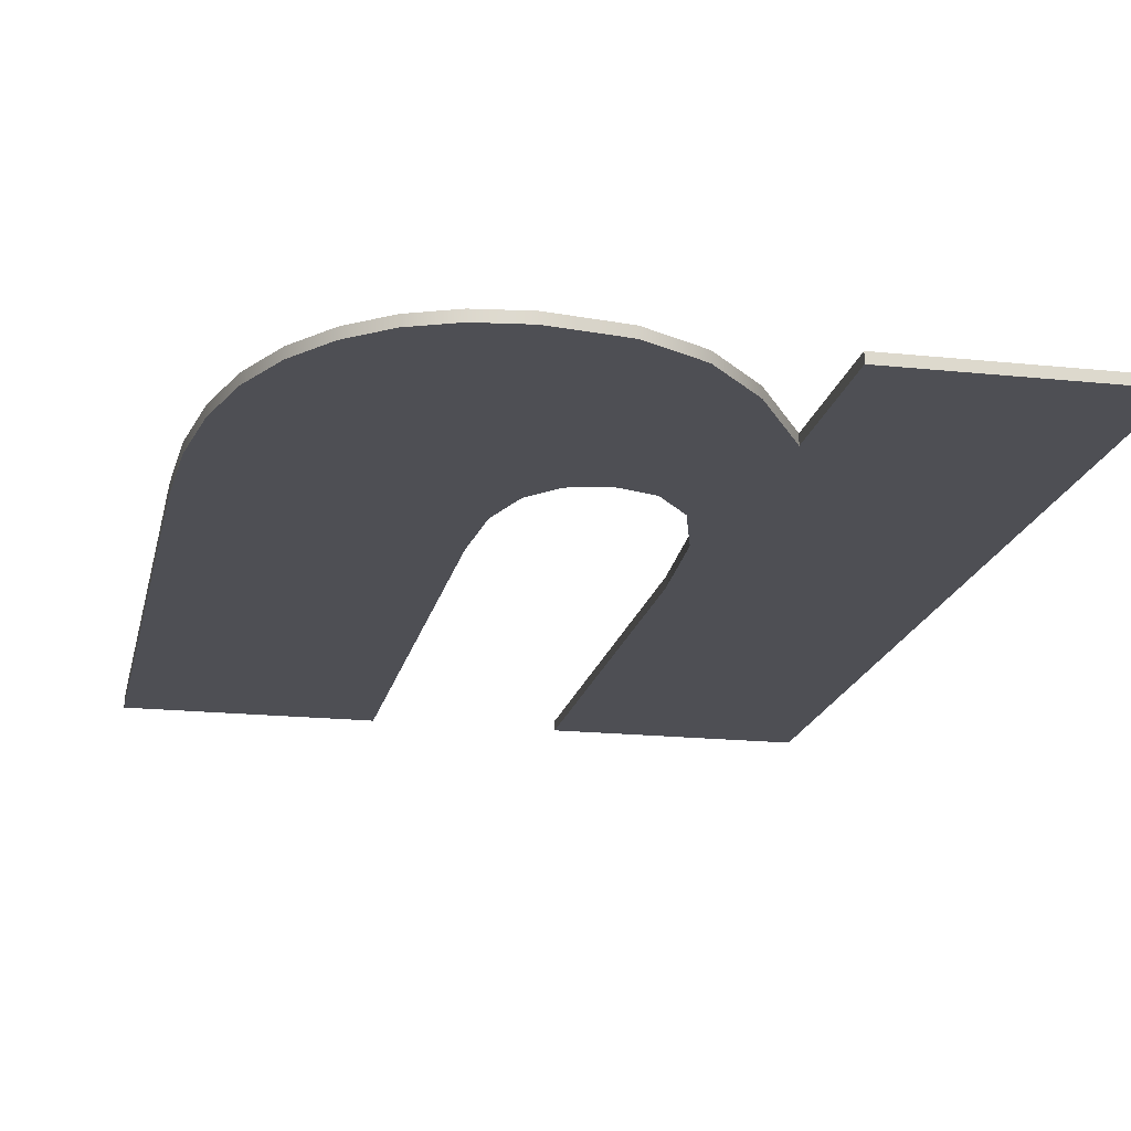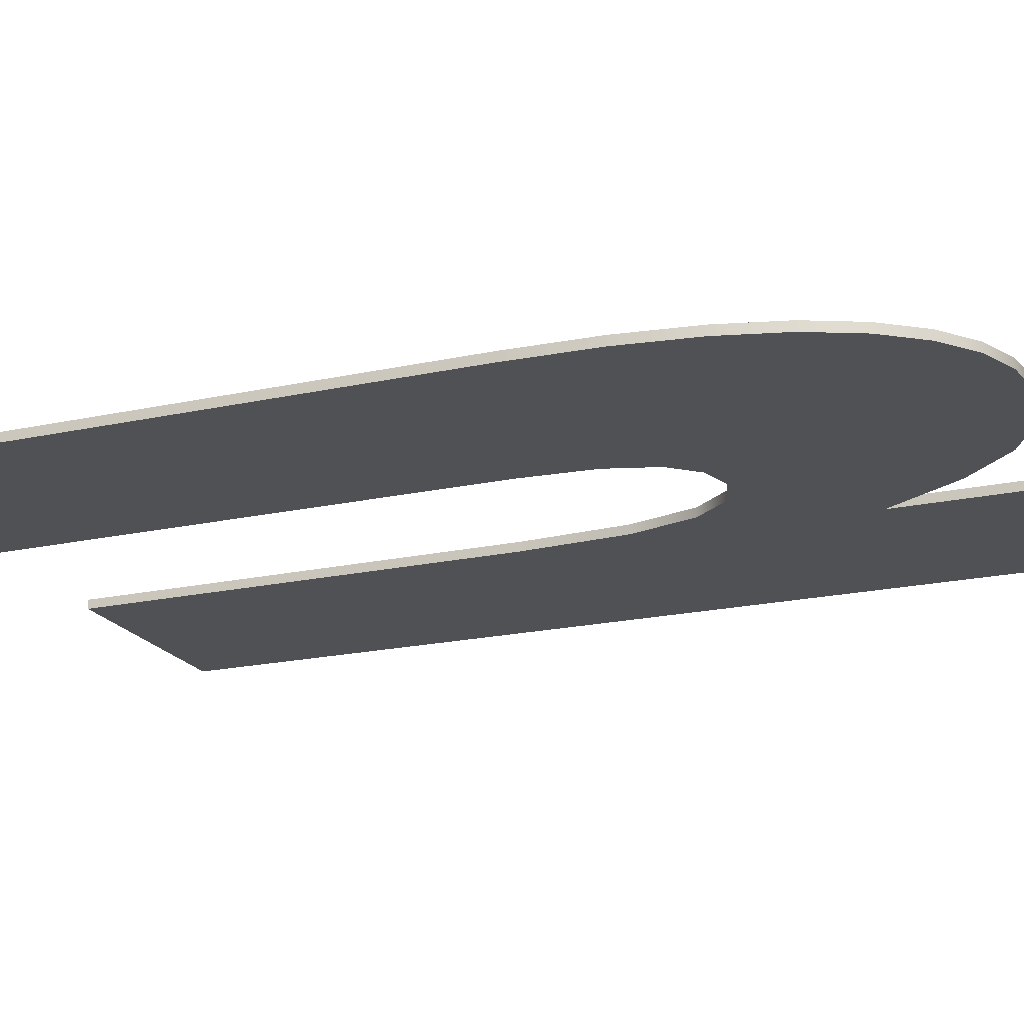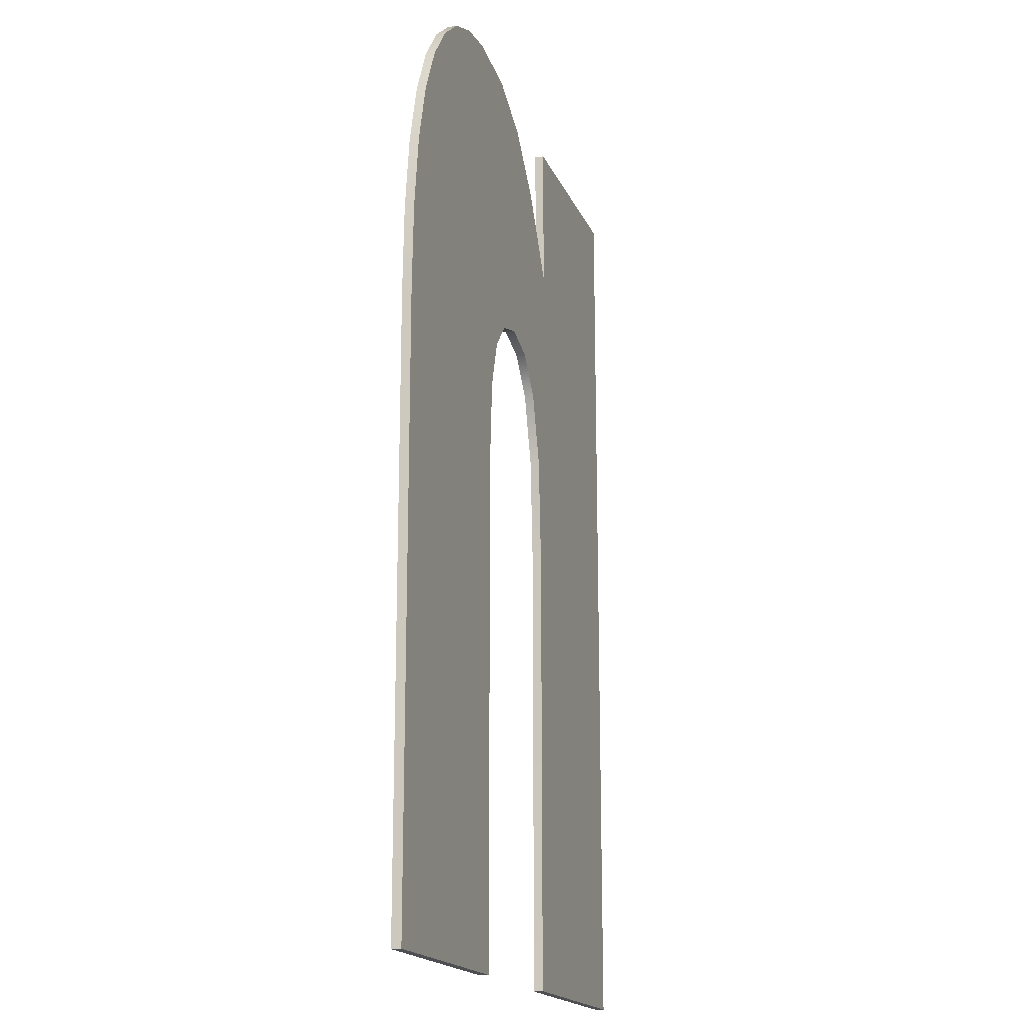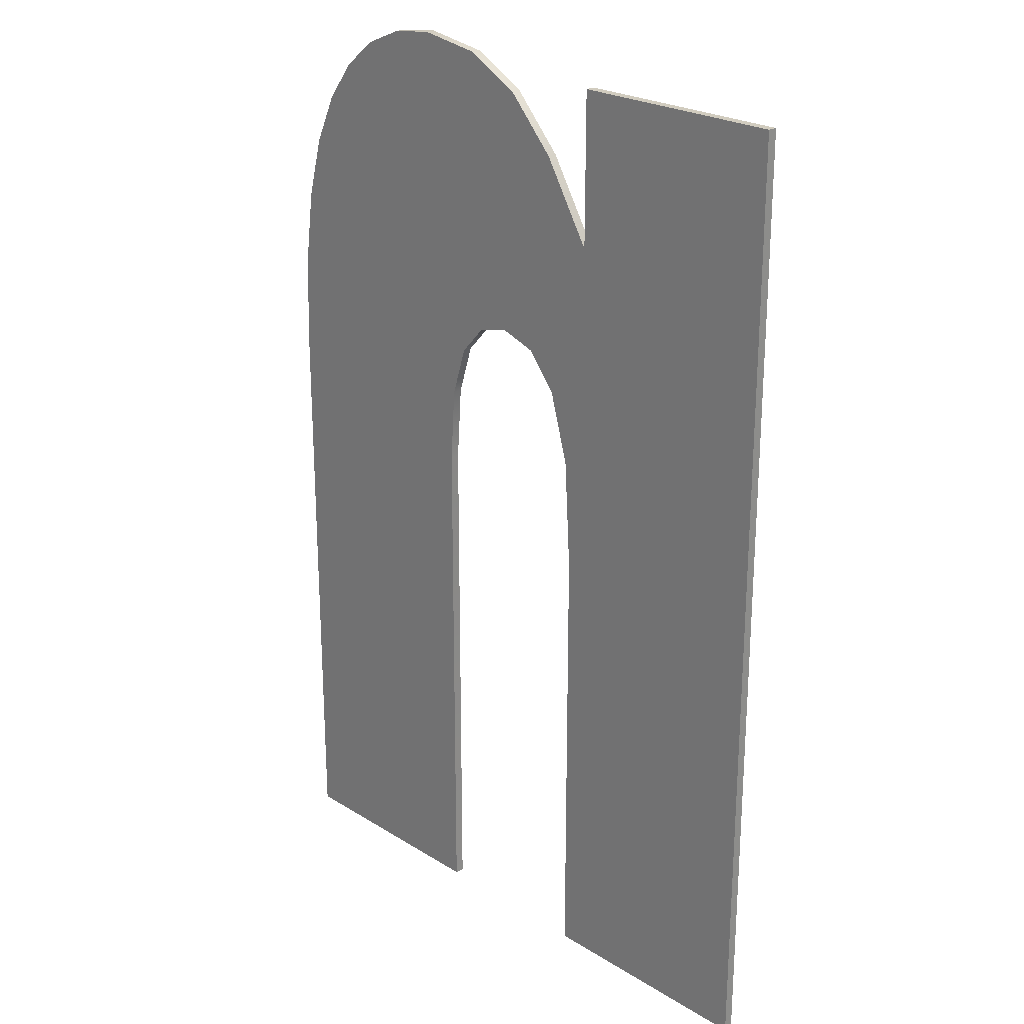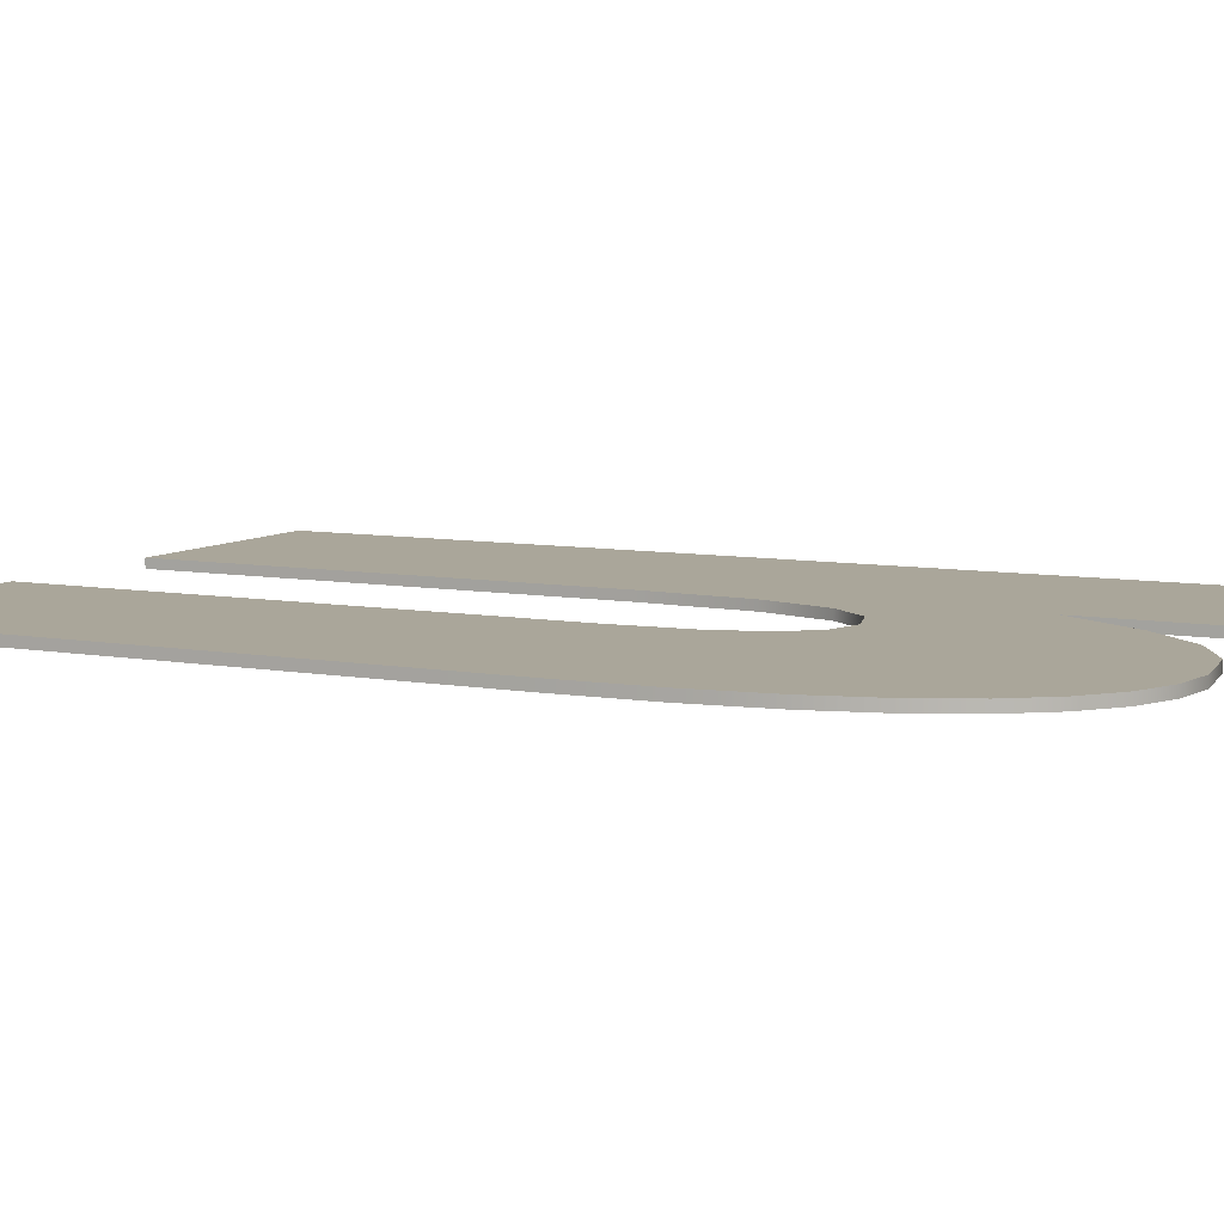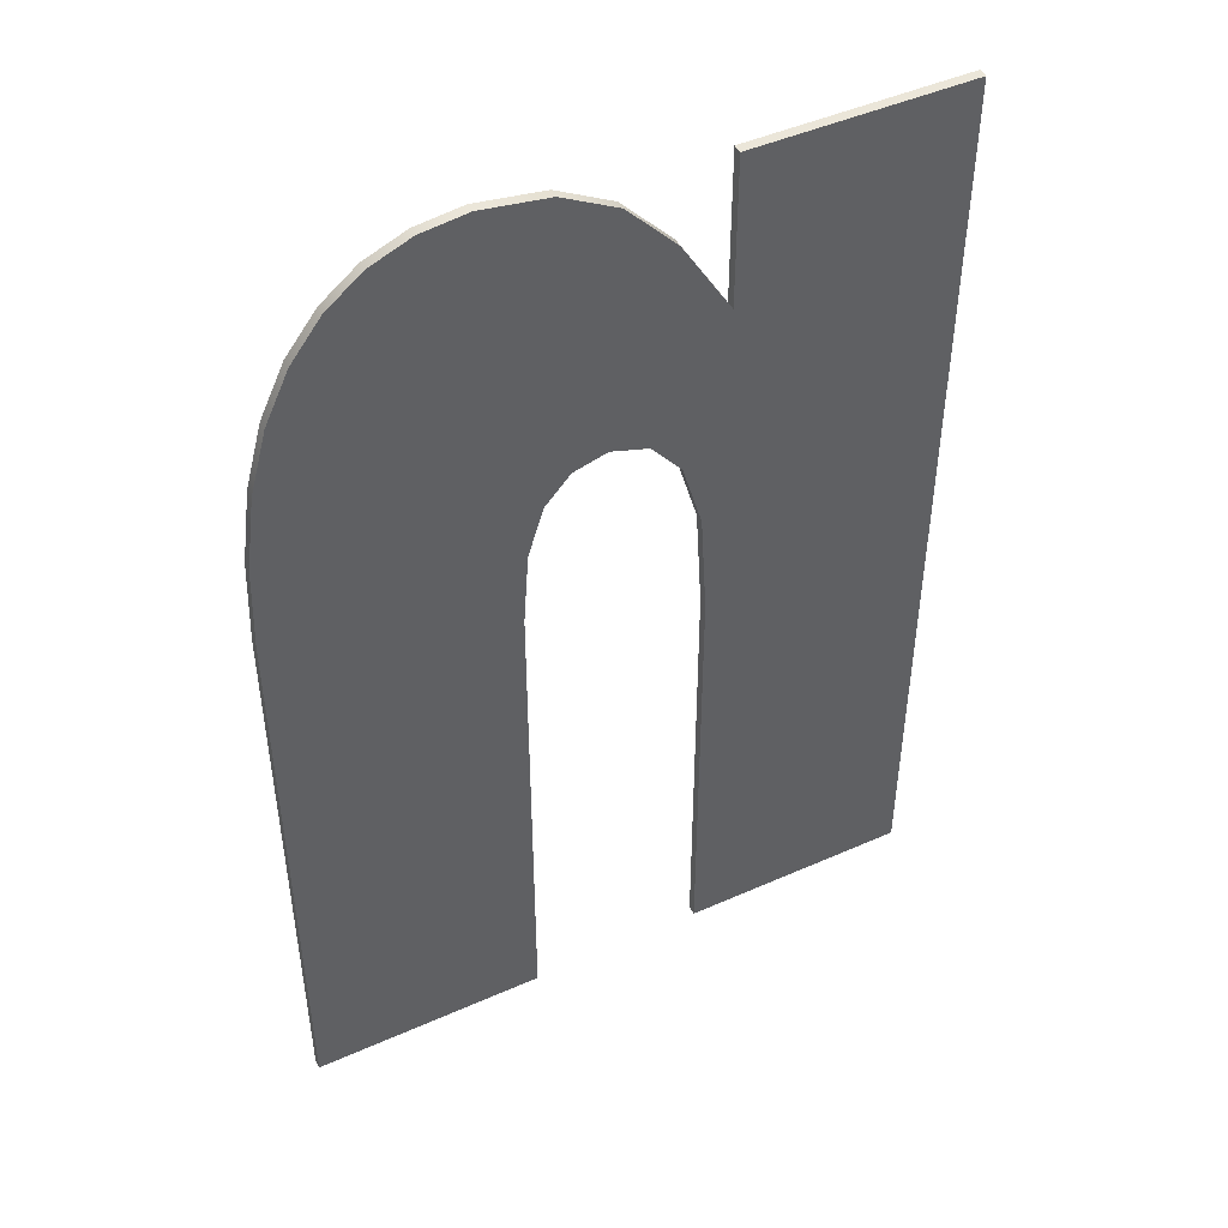
<metadata>
{"format":"obj","ext":"obj","renderer":"f3d","projection":"perspective","resolution":1024,"background":"white","views":[{"elev":-18.3,"azim":-11.6,"up":"+Y"},{"elev":-20.0,"azim":-67.9,"up":"+Y"},{"elev":-17.7,"azim":-72.4,"up":"+Z"},{"elev":23.8,"azim":45.9,"up":"+Z"},{"elev":7.8,"azim":-62.8,"up":"+Y"},{"elev":46.8,"azim":-26.7,"up":"+Z"}]}
</metadata>
<code>
o mesh339/mesh339-geometry#mesh339-geometry
v 0.6564 -0.1113 0.5795
v 0.6533 -0.1113 0.5856
v 0.6533 -0.1113 0.5795
v 0.6536 -0.1113 0.59
v 0.6533 -0.1111 0.5795
v 0.6536 -0.1113 0.5921
v 0.6533 -0.1113 0.587
v 0.6533 -0.1111 0.5856
v 0.6564 -0.1111 0.5795
v 0.6564 -0.1113 0.5921
v 0.6536 -0.1111 0.59
v 0.653 -0.1113 0.5879
v 0.6564 -0.1111 0.5921
v 0.6536 -0.1111 0.5921
v 0.6529 -0.1111 0.5911
v 0.6529 -0.1113 0.5911
v 0.6533 -0.1111 0.587
v 0.653 -0.1111 0.5879
v 0.6526 -0.1113 0.5884
v 0.6522 -0.1113 0.5918
v 0.6526 -0.1111 0.5884
v 0.6522 -0.1111 0.5918
v 0.6521 -0.1113 0.5886
v 0.6521 -0.1111 0.5886
v 0.6515 -0.1113 0.5922
v 0.6516 -0.1113 0.5885
v 0.6515 -0.1111 0.5922
v 0.6516 -0.1111 0.5885
v 0.6506 -0.1113 0.5924
v 0.6513 -0.1113 0.5881
v 0.6513 -0.1111 0.5881
v 0.6506 -0.1111 0.5924
v 0.6511 -0.1113 0.5874
v 0.6511 -0.1111 0.5874
v 0.65 -0.1113 0.5923
v 0.651 -0.1113 0.5864
v 0.651 -0.1111 0.5864
v 0.65 -0.1111 0.5923
v 0.651 -0.1113 0.5795
v 0.651 -0.1111 0.5795
v 0.6495 -0.1113 0.5921
v 0.6495 -0.1111 0.5921
v 0.649 -0.1113 0.5917
v 0.6479 -0.1111 0.5795
v 0.649 -0.1111 0.5917
v 0.6486 -0.1113 0.5912
v 0.6479 -0.1113 0.5795
v 0.6479 -0.1111 0.5887
v 0.6486 -0.1111 0.5912
v 0.6483 -0.1113 0.5905
v 0.6479 -0.1113 0.5875
v 0.6479 -0.1111 0.5875
v 0.6481 -0.1111 0.5897
v 0.6483 -0.1111 0.5905
v 0.6481 -0.1113 0.5897
v 0.6479 -0.1113 0.5887
f 1 2 3
f 2 1 4
f 3 2 1
f 4 1 2
f 2 5 3
f 3 5 2
f 5 1 3
f 3 1 5
f 4 1 6
f 6 1 4
f 4 7 2
f 2 7 4
f 5 2 8
f 8 2 5
f 1 5 9
f 9 5 1
f 6 1 10
f 10 1 6
f 6 11 4
f 4 11 6
f 4 12 7
f 7 12 4
f 7 8 2
f 2 8 7
f 8 11 5
f 5 11 8
f 5 11 9
f 9 11 5
f 13 1 9
f 9 1 13
f 1 13 10
f 10 13 1
f 13 6 10
f 10 6 13
f 11 6 14
f 14 6 11
f 15 4 11
f 11 4 15
f 16 12 4
f 4 12 16
f 12 17 7
f 7 17 12
f 8 7 17
f 17 7 8
f 17 11 8
f 8 11 17
f 9 11 13
f 13 11 9
f 6 13 14
f 14 13 6
f 13 11 14
f 14 11 13
f 4 15 16
f 16 15 4
f 18 15 11
f 11 15 18
f 16 19 12
f 12 19 16
f 17 12 18
f 18 12 17
f 18 11 17
f 17 11 18
f 15 20 16
f 16 20 15
f 21 15 18
f 18 15 21
f 20 19 16
f 16 19 20
f 21 12 19
f 19 12 21
f 12 21 18
f 18 21 12
f 20 15 22
f 22 15 20
f 21 22 15
f 15 22 21
f 20 23 19
f 19 23 20
f 19 24 21
f 21 24 19
f 22 25 20
f 20 25 22
f 24 22 21
f 21 22 24
f 20 26 23
f 23 26 20
f 24 19 23
f 23 19 24
f 25 22 27
f 27 22 25
f 25 26 20
f 20 26 25
f 28 22 24
f 24 22 28
f 28 23 26
f 26 23 28
f 23 28 24
f 24 28 23
f 28 27 22
f 22 27 28
f 27 29 25
f 25 29 27
f 25 30 26
f 26 30 25
f 26 31 28
f 28 31 26
f 31 27 28
f 28 27 31
f 29 27 32
f 32 27 29
f 29 33 25
f 25 33 29
f 25 33 30
f 30 33 25
f 31 26 30
f 30 26 31
f 34 27 31
f 31 27 34
f 34 32 27
f 27 32 34
f 32 35 29
f 29 35 32
f 29 36 33
f 33 36 29
f 33 31 30
f 30 31 33
f 31 33 34
f 34 33 31
f 32 34 37
f 37 34 32
f 35 32 38
f 38 32 35
f 35 39 29
f 29 39 35
f 29 39 36
f 36 39 29
f 36 34 33
f 33 34 36
f 34 36 37
f 37 36 34
f 40 32 37
f 37 32 40
f 40 38 32
f 32 38 40
f 38 41 35
f 35 41 38
f 41 39 35
f 35 39 41
f 39 37 36
f 36 37 39
f 37 39 40
f 40 39 37
f 40 42 38
f 38 42 40
f 41 38 42
f 42 38 41
f 43 39 41
f 41 39 43
f 39 44 40
f 40 44 39
f 40 45 42
f 42 45 40
f 42 43 41
f 41 43 42
f 46 39 43
f 43 39 46
f 44 39 47
f 47 39 44
f 44 48 40
f 40 48 44
f 40 49 45
f 45 49 40
f 43 42 45
f 45 42 43
f 50 39 46
f 46 39 50
f 45 46 43
f 43 46 45
f 39 51 47
f 47 51 39
f 51 44 47
f 47 44 51
f 48 44 52
f 52 44 48
f 40 48 53
f 53 48 40
f 40 54 49
f 49 54 40
f 46 45 49
f 49 45 46
f 55 39 50
f 50 39 55
f 46 54 50
f 50 54 46
f 51 39 56
f 56 39 51
f 44 51 52
f 52 51 44
f 52 56 48
f 48 56 52
f 48 55 53
f 53 55 48
f 40 53 54
f 54 53 40
f 54 46 49
f 49 46 54
f 56 39 55
f 55 39 56
f 50 53 55
f 55 53 50
f 53 50 54
f 54 50 53
f 56 52 51
f 51 52 56
f 55 48 56
f 56 48 55

</code>
